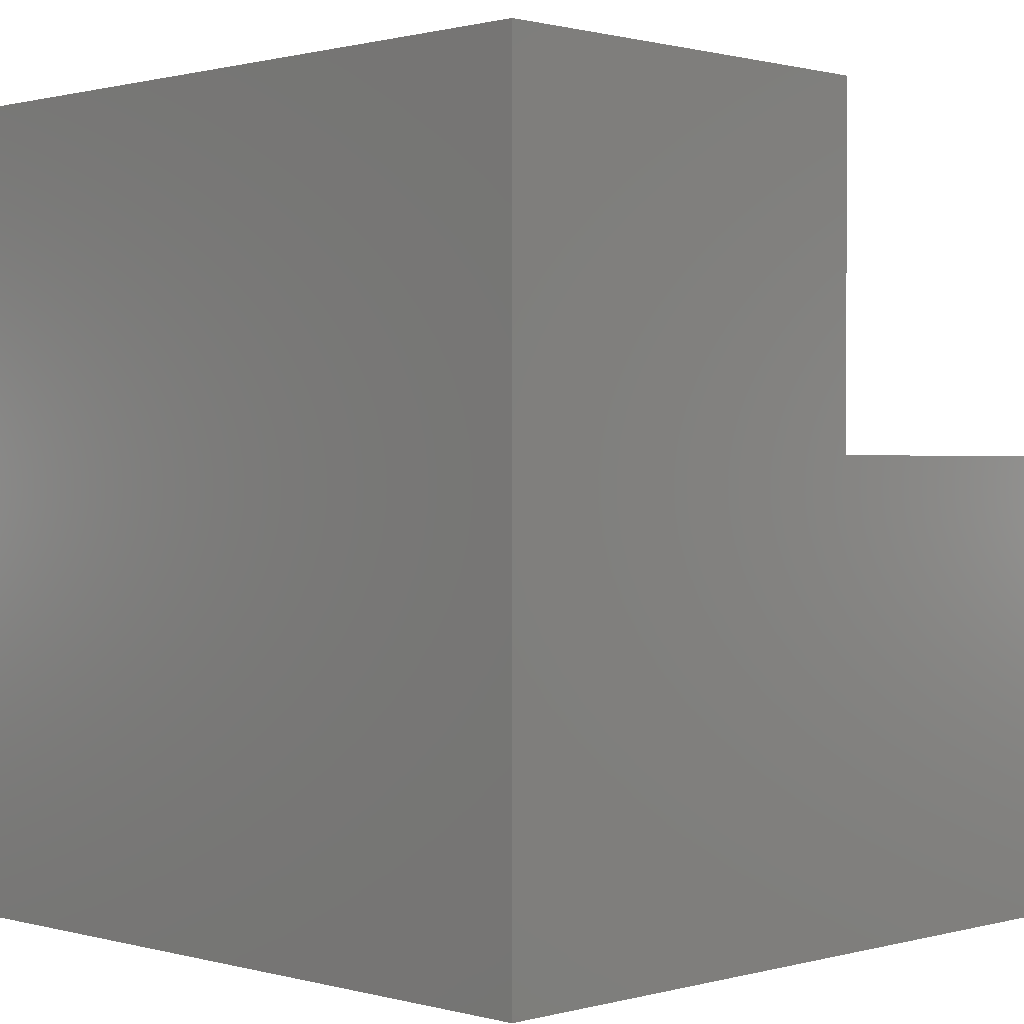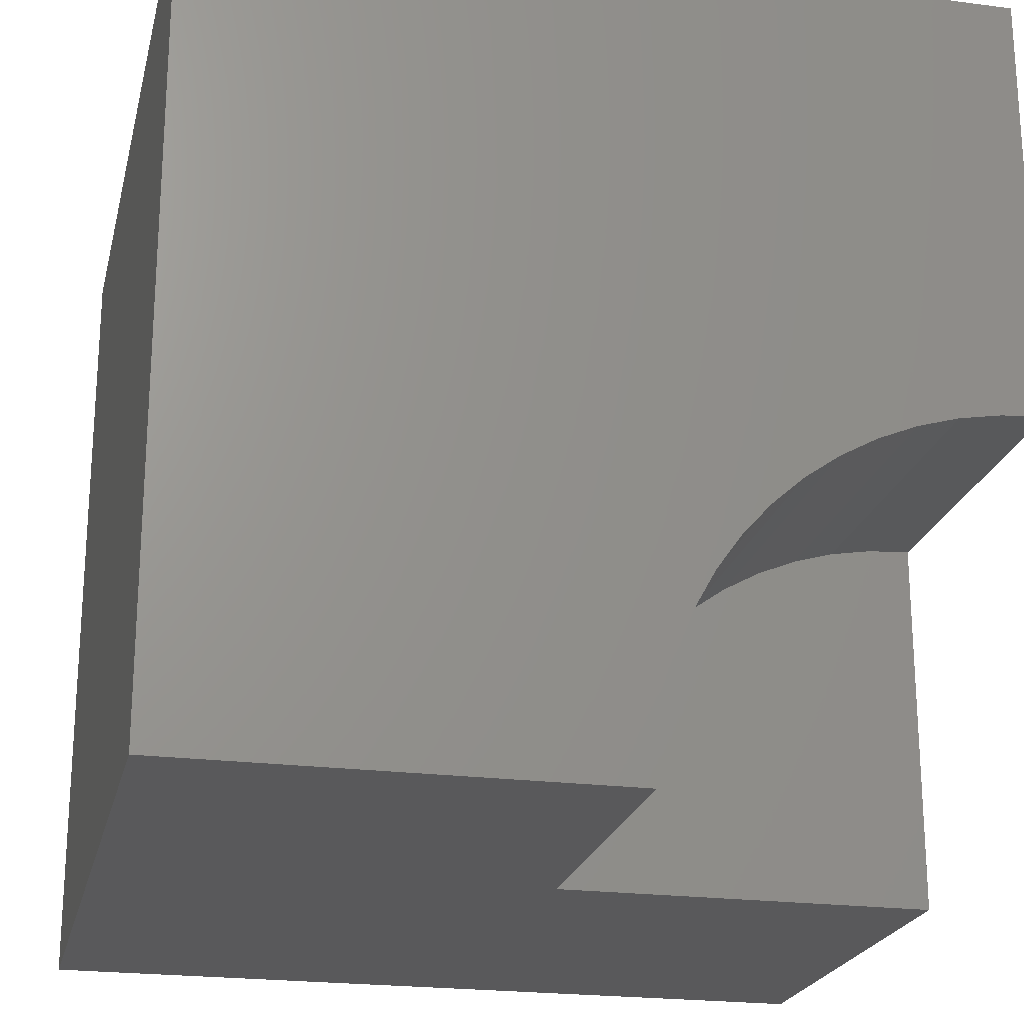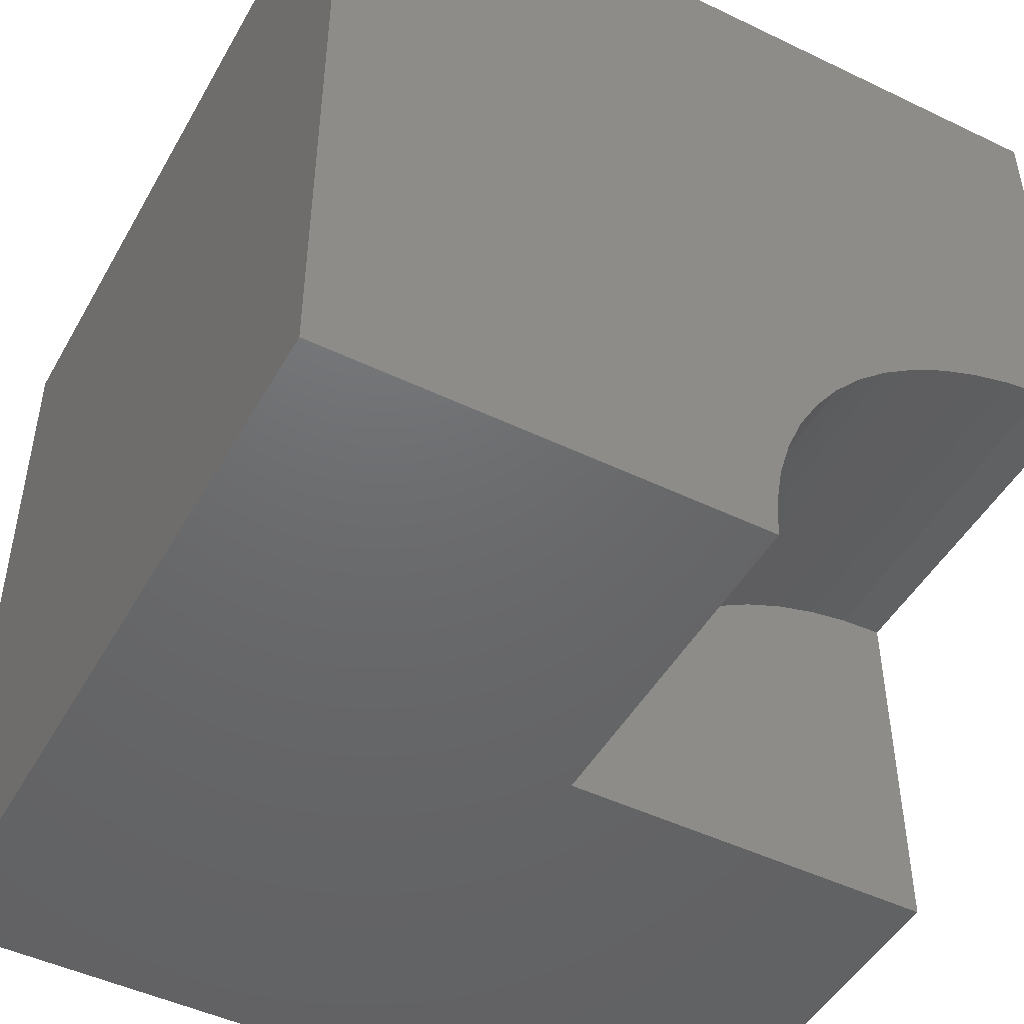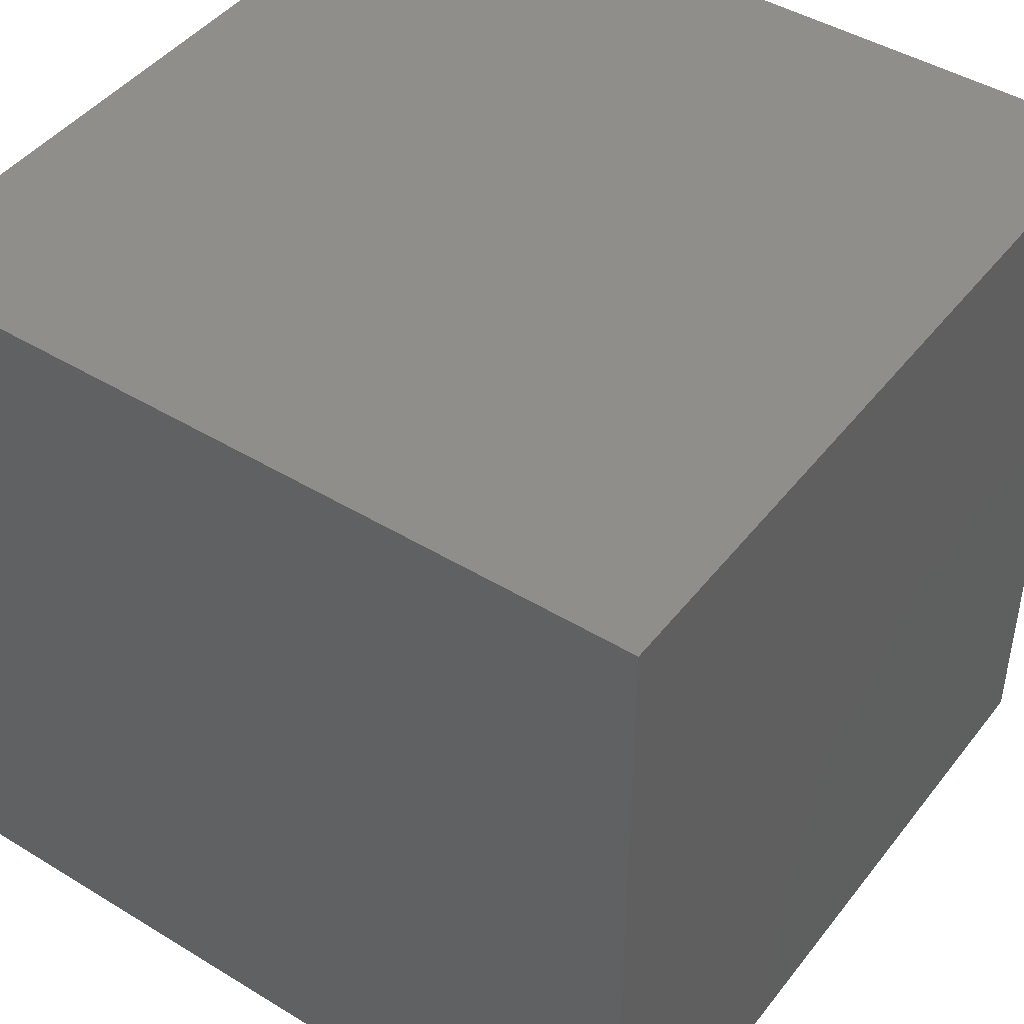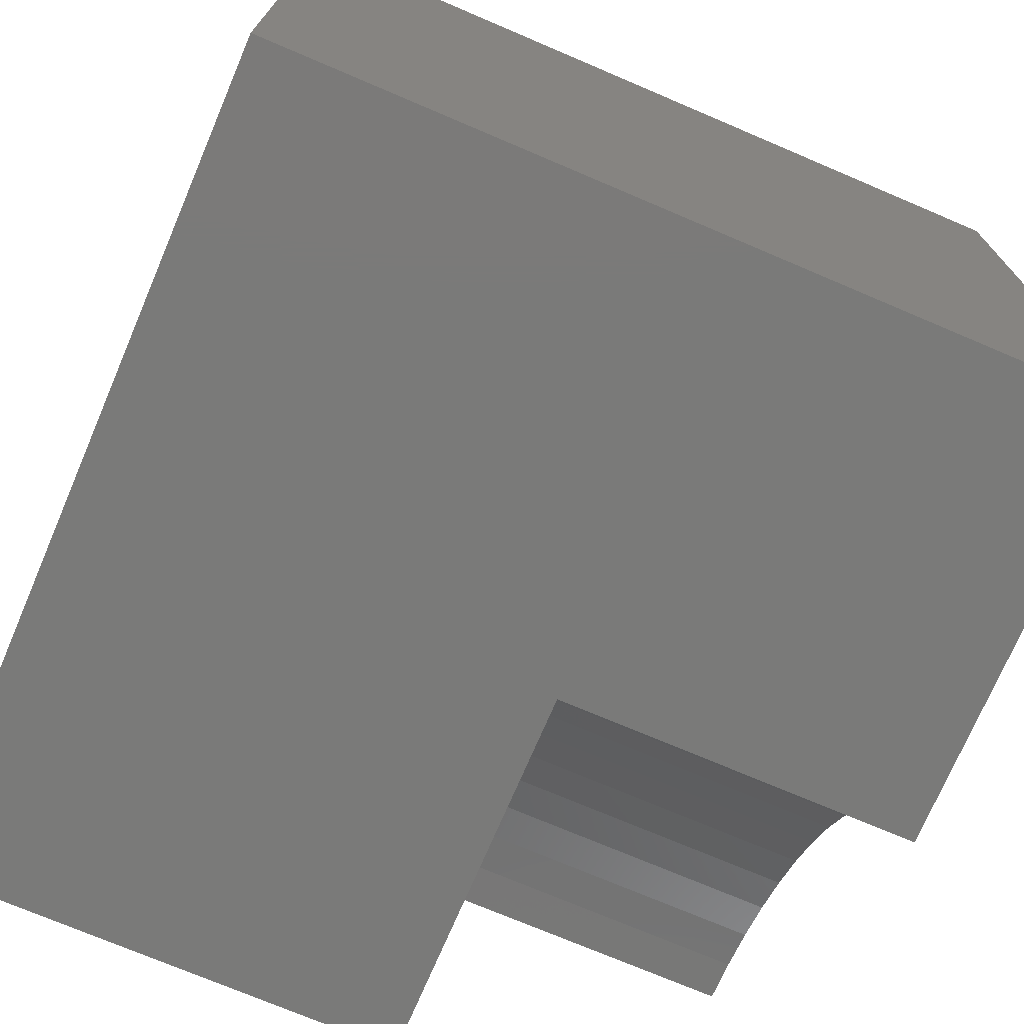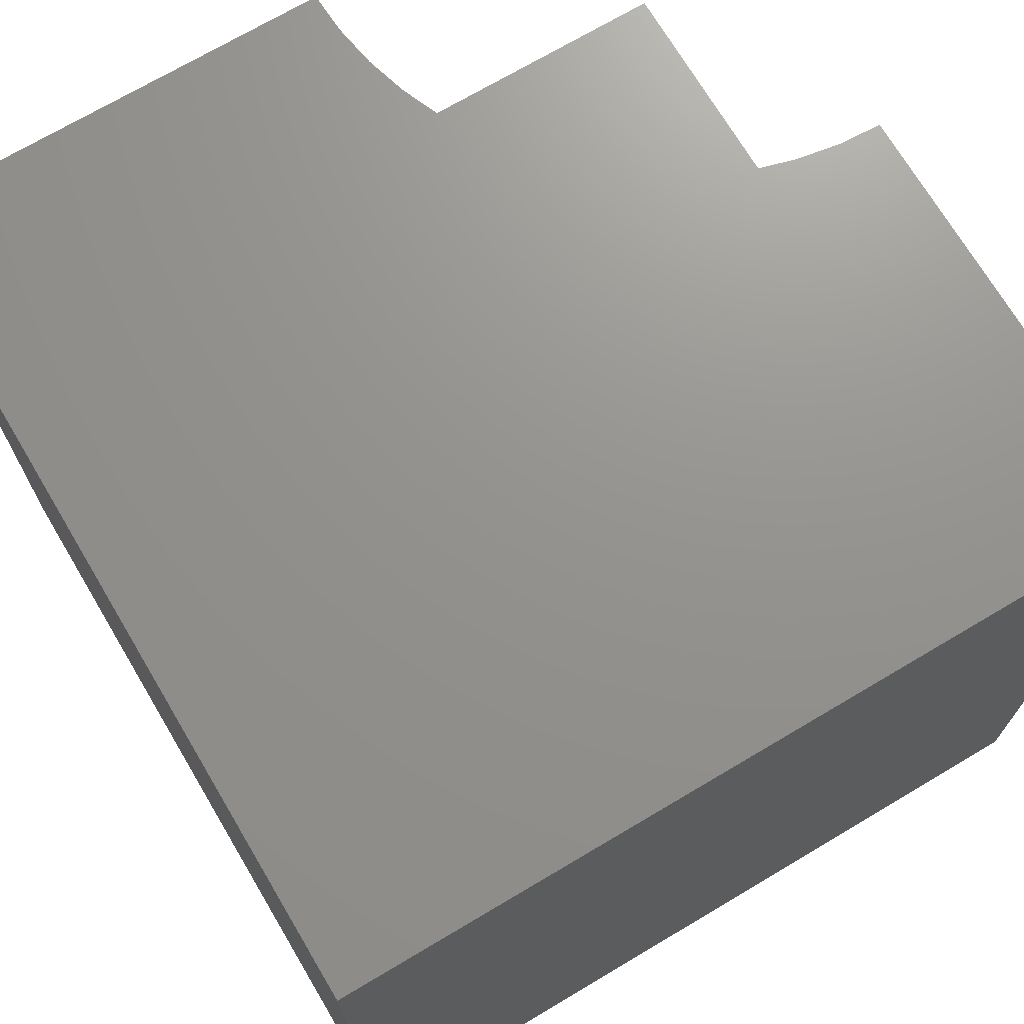
<metadata>
{"format":"stl","ext":"stl","renderer":"f3d","projection":"perspective","resolution":1024,"background":"white","views":[{"elev":0.8,"azim":-45.0,"up":"+Z"},{"elev":-22.1,"azim":-12.9,"up":"+Y"},{"elev":-47.8,"azim":-28.4,"up":"+Y"},{"elev":44.8,"azim":-144.7,"up":"+Y"},{"elev":-73.2,"azim":-113.1,"up":"+Y"},{"elev":71.3,"azim":-120.7,"up":"+Z"}]}
</metadata>
<code>
# stl→obj: 40 verts, 72 faces
v 0 10 10
v 0 10 0
v 0 0 10
v 0 0 0
v 9.482 4.595 10
v 10 4.625 10
v 10 10 10
v 5.375 0 10
v 5.405 0.5178 10
v 8.971 4.509 10
v 6.084 2.46 10
v 6.384 2.883 10
v 6.73 3.27 10
v 7.117 3.616 10
v 5.491 1.029 10
v 5.635 1.527 10
v 5.833 2.007 10
v 7.54 3.916 10
v 7.993 4.167 10
v 8.473 4.365 10
v 10 0 5.695
v 10 0 0
v 10 4.625 5.695
v 10 10 0
v 5.375 0 5.695
v 9.482 4.595 5.695
v 8.971 4.509 5.695
v 8.473 4.365 5.695
v 7.993 4.167 5.695
v 7.54 3.916 5.695
v 7.117 3.616 5.695
v 6.73 3.27 5.695
v 6.384 2.883 5.695
v 6.084 2.46 5.695
v 5.833 2.007 5.695
v 5.635 1.527 5.695
v 5.491 1.029 5.695
v 5.405 0.5178 5.695
v 5.375 5.663e-16 10
v 5.375 5.663e-16 5.695
f 1 2 3
f 3 2 4
f 5 6 7
f 3 8 9
f 5 7 10
f 11 12 1
f 1 12 13
f 1 13 14
f 9 15 3
f 3 15 16
f 3 16 1
f 1 16 17
f 1 17 11
f 14 18 1
f 1 18 19
f 1 19 7
f 7 19 20
f 7 20 10
f 21 22 23
f 23 22 24
f 23 24 6
f 6 24 7
f 2 24 4
f 4 24 22
f 7 24 1
f 1 24 2
f 8 3 25
f 25 3 4
f 25 4 21
f 21 4 22
f 23 6 5
f 23 5 26
f 26 5 10
f 26 10 27
f 27 10 20
f 27 20 28
f 28 20 19
f 28 19 29
f 29 19 18
f 29 18 30
f 30 18 14
f 30 14 31
f 31 14 13
f 31 13 32
f 32 13 12
f 32 12 33
f 33 12 11
f 33 11 34
f 34 11 17
f 34 17 35
f 35 17 16
f 35 16 36
f 36 16 15
f 36 15 37
f 37 15 9
f 37 9 38
f 38 9 39
f 38 39 40
f 23 26 21
f 21 26 27
f 21 27 28
f 34 35 21
f 21 35 36
f 28 29 21
f 21 29 30
f 21 30 31
f 36 37 21
f 21 37 38
f 21 38 25
f 31 32 21
f 21 32 33
f 21 33 34

</code>
